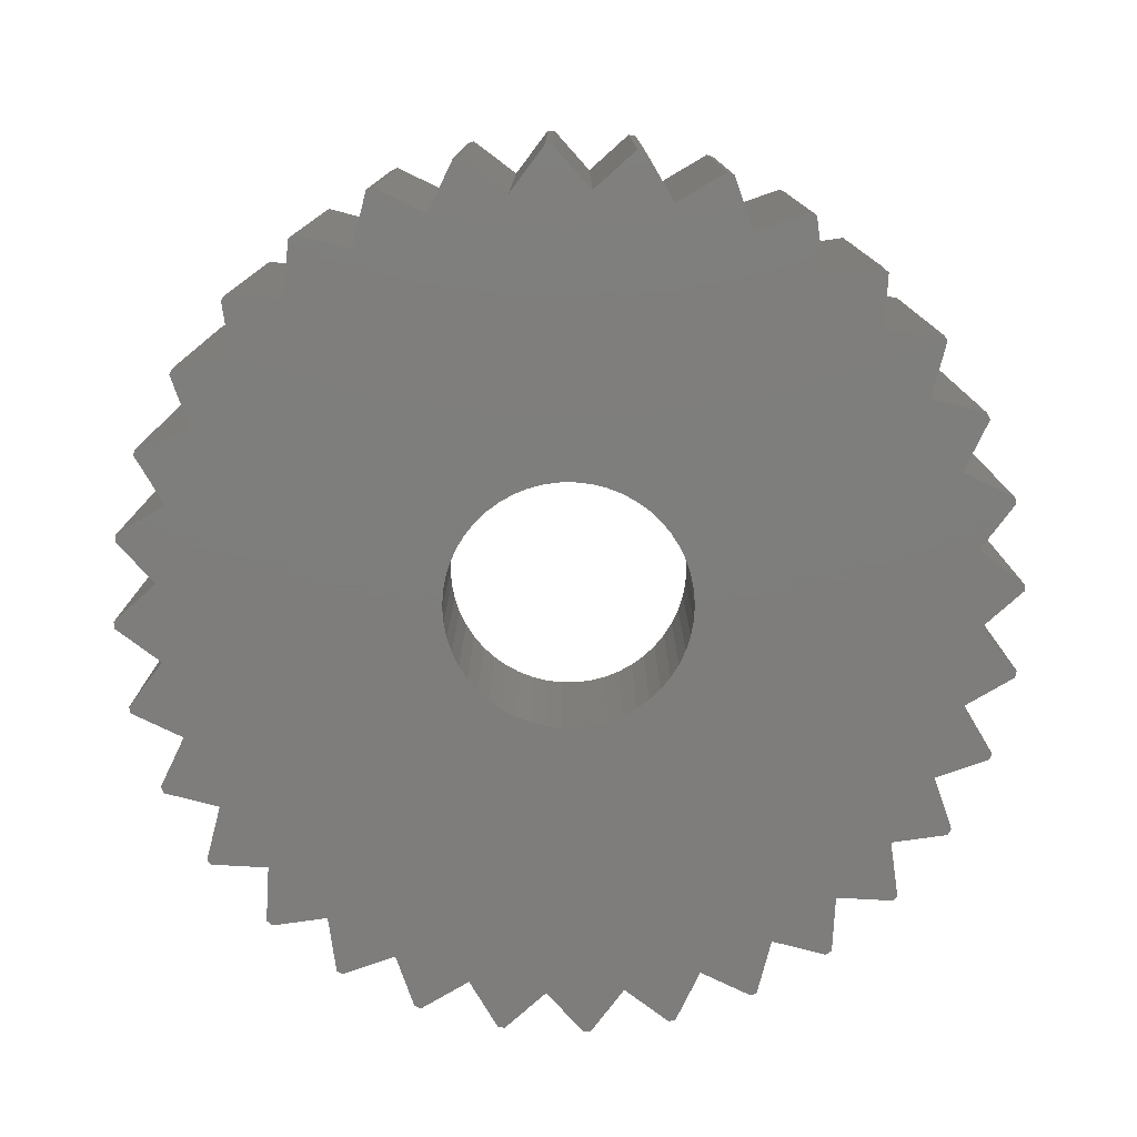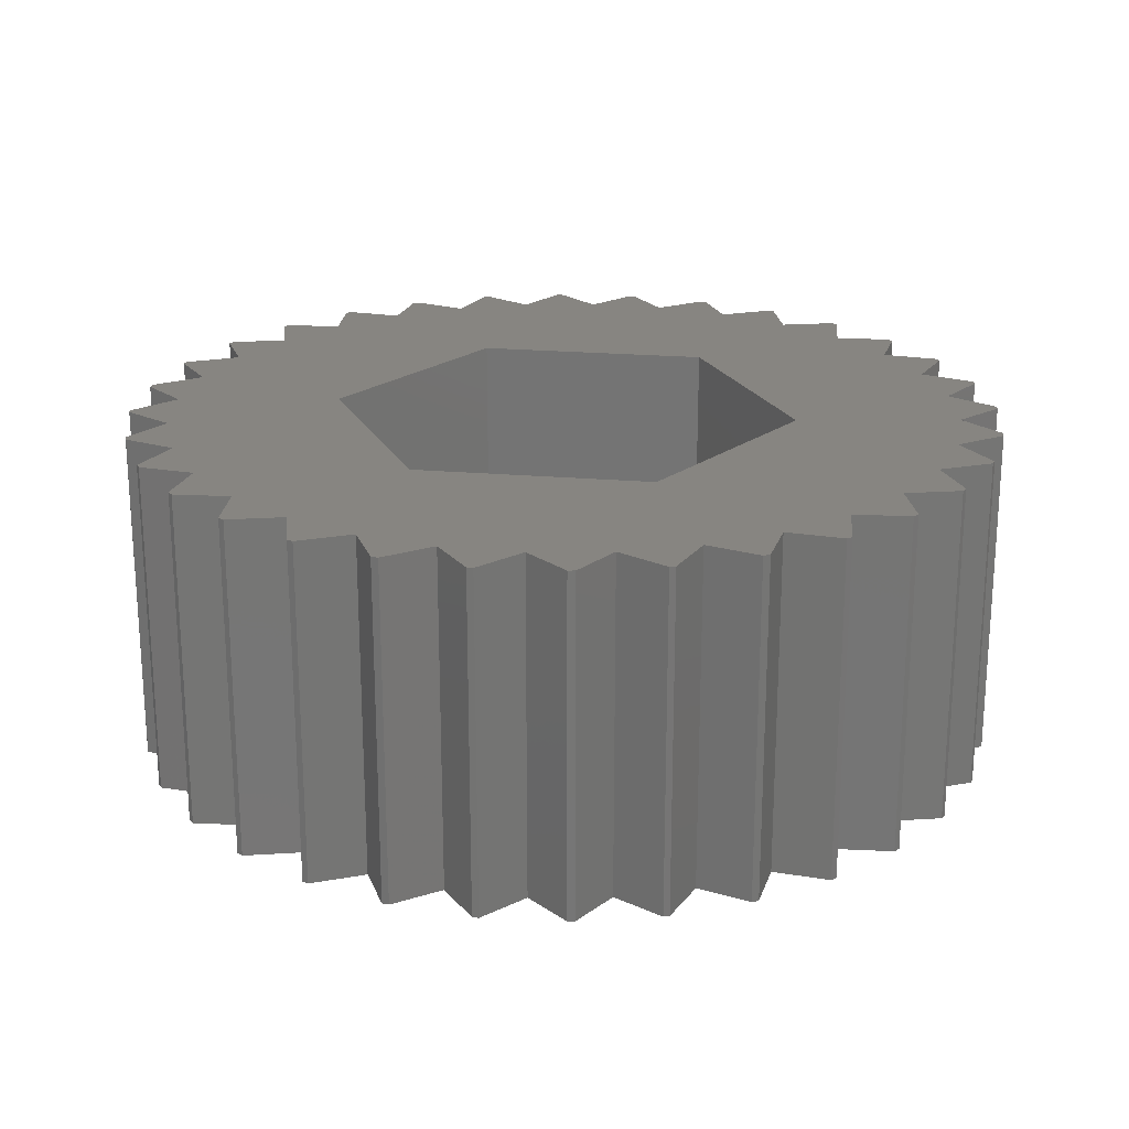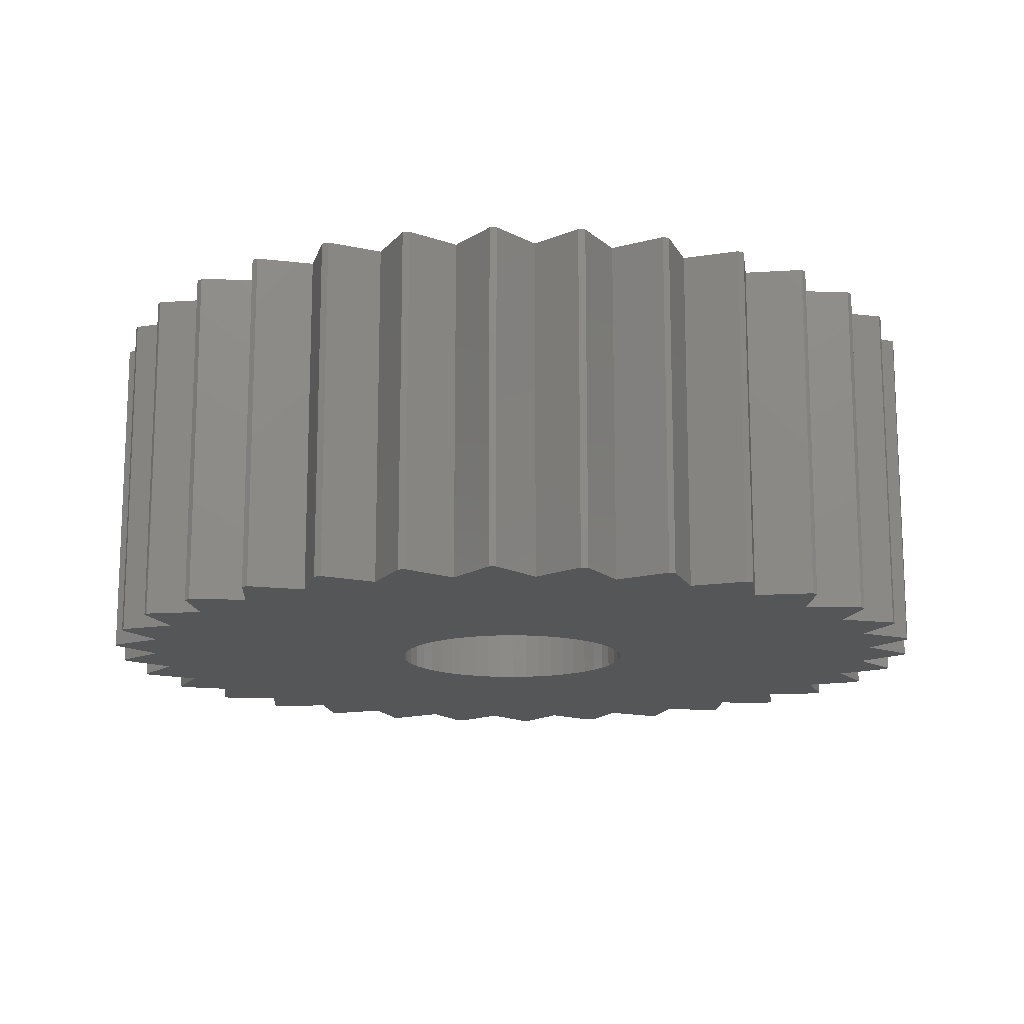
<metadata>
{"format":"stl","ext":"stl","renderer":"f3d","projection":"perspective","resolution":1024,"background":"white","views":[{"elev":-77.5,"azim":-93.2,"up":"+Z"},{"elev":21.7,"azim":-51.4,"up":"+Z"},{"elev":-14.9,"azim":98.0,"up":"+Z"}]}
</metadata>
<code>
# stl→obj: 312 verts, 624 faces
v 1.8 0 -2.5
v 1.786 0.2256 0
v 1.786 0.2256 -2.5
v 1.8 0 0
v -1.8 0 0
v -1.786 0.2256 -2.5
v -1.786 0.2256 0
v -1.8 0 -2.5
v -0.113 1.796 -2.5
v 0.113 1.796 0
v -0.113 1.796 0
v 0.113 1.796 -2.5
v 0.113 -1.796 -2.5
v -0.113 -1.796 0
v 0.113 -1.796 0
v -0.113 -1.796 -2.5
v 1.147 1.387 -2.5
v 1.312 1.232 0
v 1.147 1.387 0
v 1.312 1.232 -2.5
v -1.312 1.232 -2.5
v -1.147 1.387 0
v -1.312 1.232 0
v -1.147 1.387 -2.5
v -0.7664 1.629 -2.5
v -0.5562 1.712 0
v -0.7664 1.629 0
v -0.5562 1.712 -2.5
v 1.674 0.6626 -2.5
v 1.577 0.8672 0
v 1.577 0.8672 -2.5
v 1.674 0.6626 0
v 1.743 0.4476 0
v 1.743 0.4476 -2.5
v 0.5562 1.712 -2.5
v 0.7664 1.629 0
v 0.5562 1.712 0
v 0.7664 1.629 -2.5
v 0.3373 1.768 -2.5
v 0.3373 1.768 0
v 0.9645 1.52 -2.5
v 0.9645 1.52 0
v -1.674 0.6626 0
v -1.577 0.8672 -2.5
v -1.577 0.8672 0
v -1.674 0.6626 -2.5
v -1.743 0.4476 0
v -1.743 0.4476 -2.5
v -0.3373 1.768 0
v -0.3373 1.768 -2.5
v 0.3373 -1.768 -2.5
v 0.3373 -1.768 0
v 0.7664 -1.629 -2.5
v 0.5562 -1.712 0
v 0.7664 -1.629 0
v 0.5562 -1.712 -2.5
v 1.456 1.058 -2.5
v 1.456 1.058 0
v -1.456 1.058 -2.5
v -1.456 1.058 0
v -0.9645 1.52 -2.5
v -0.9645 1.52 0
v 1.786 -0.2256 -2.5
v 1.786 -0.2256 0
v 0.9645 -1.52 -2.5
v 0.9645 -1.52 0
v 1.312 -1.232 -2.5
v 1.147 -1.387 0
v 1.312 -1.232 0
v 1.147 -1.387 -2.5
v 1.743 -0.4476 -2.5
v 1.743 -0.4476 0
v 1.577 -0.8672 -2.5
v 1.674 -0.6626 0
v 1.674 -0.6626 -2.5
v 1.577 -0.8672 0
v 1.456 -1.058 0
v 1.456 -1.058 -2.5
v -0.3373 -1.768 -2.5
v -0.5562 -1.712 0
v -0.3373 -1.768 0
v -0.5562 -1.712 -2.5
v -1.312 -1.232 0
v -1.456 -1.058 -2.5
v -1.456 -1.058 0
v -1.312 -1.232 -2.5
v -1.674 -0.6626 0
v -1.743 -0.4476 -2.5
v -1.743 -0.4476 0
v -1.674 -0.6626 -2.5
v -0.7664 -1.629 0
v -0.7664 -1.629 -2.5
v -0.9645 -1.52 -2.5
v -1.147 -1.387 0
v -0.9645 -1.52 0
v -1.147 -1.387 -2.5
v -1.786 -0.2256 -2.5
v -1.786 -0.2256 0
v -1.577 -0.8672 -2.5
v -1.577 -0.8672 0
v 1.731 -2.998 0
v 3.462 0 2.5
v 3.462 0 0
v 1.731 -2.998 2.5
v -1.731 -2.998 2.5
v -3.462 0 0
v -3.462 0 2.5
v -1.731 -2.998 0
v 1.731 2.998 0
v -1.731 2.998 0
v 4.98 4.157 2.5
v 4.888 3.266 2.5
v 5.049 4.074 2.5
v 1.731 2.998 2.5
v 4.157 4.157 2.5
v 5.749 3.018 2.5
v 5.71 3.103 2.5
v 5.431 2.25 2.5
v 5.431 -2.25 2.5
v 6.193 1.934 2.5
v 5.766 1.147 2.5
v 6.225 1.834 2.5
v 5.766 -1.147 2.5
v 6.463 0.5845 2.5
v 6.457 0.685 2.5
v 5.879 0 2.5
v 6.463 -0.5845 2.5
v 6.457 -0.685 2.5
v 6.193 -1.934 2.5
v 6.225 -1.834 2.5
v 4.888 -3.266 2.5
v 5.749 -3.018 2.5
v 5.71 -3.103 2.5
v 4.98 -4.157 2.5
v 5.049 -4.074 2.5
v 4.157 -4.157 2.5
v -5.879 0 2.5
v -5.766 -1.147 2.5
v -6.463 0.5845 2.5
v -5.766 1.147 2.5
v -6.457 0.685 2.5
v -6.193 1.934 2.5
v -5.431 2.25 2.5
v -6.225 1.834 2.5
v -5.749 3.018 2.5
v -4.888 3.266 2.5
v -5.71 3.103 2.5
v -4.98 4.157 2.5
v -4.157 4.157 2.5
v -5.049 4.074 2.5
v -4.888 -3.266 2.5
v -4.157 -4.157 2.5
v -4.98 -4.157 2.5
v -5.049 -4.074 2.5
v -5.431 -2.25 2.5
v -5.749 -3.018 2.5
v -5.71 -3.103 2.5
v -6.193 -1.934 2.5
v -6.225 -1.834 2.5
v -6.463 -0.5845 2.5
v -6.457 -0.685 2.5
v 4.085 5.051 2.5
v 4.157 4.996 2.5
v 4.143 5.008 2.5
v 3.266 4.888 2.5
v 3.266 -4.888 2.5
v 4.085 -5.051 2.5
v 2.25 5.431 2.5
v 3.105 5.696 2.5
v 3.012 5.747 2.5
v 1.836 6.226 2.5
v 1.93 6.202 2.5
v 1.147 5.766 2.5
v 0 5.879 2.5
v 0.6885 6.452 2.5
v 0.586 6.465 2.5
v -0.6885 6.452 2.5
v -0.586 6.465 2.5
v -1.147 5.766 2.5
v -1.731 2.998 2.5
v -2.25 5.431 2.5
v -1.836 6.226 2.5
v -1.93 6.202 2.5
v -3.105 5.696 2.5
v -3.012 5.747 2.5
v -3.266 4.888 2.5
v -4.085 5.051 2.5
v 4.157 -4.996 2.5
v 4.143 -5.008 2.5
v 2.25 -5.431 2.5
v 3.105 -5.696 2.5
v 3.012 -5.747 2.5
v 1.147 -5.766 2.5
v 1.836 -6.226 2.5
v 1.93 -6.202 2.5
v 0 -5.879 2.5
v 0.6885 -6.452 2.5
v 0.586 -6.465 2.5
v -0.6885 -6.452 2.5
v -1.147 -5.766 2.5
v -0.586 -6.465 2.5
v -2.25 -5.431 2.5
v -1.836 -6.226 2.5
v -1.93 -6.202 2.5
v -3.266 -4.888 2.5
v -3.105 -5.696 2.5
v -3.012 -5.747 2.5
v -4.157 4.996 2.5
v -4.143 5.008 2.5
v -4.085 -5.051 2.5
v -4.157 -4.996 2.5
v -4.143 -5.008 2.5
v 6.463 0.5845 -2.5
v 5.879 0 -2.5
v 6.463 -0.5845 -2.5
v 4.98 -4.157 -2.5
v 4.888 -3.266 -2.5
v 5.049 -4.074 -2.5
v 4.157 -4.157 -2.5
v 5.749 -3.018 -2.5
v 5.71 -3.103 -2.5
v 5.431 -2.25 -2.5
v 5.431 2.25 -2.5
v 6.193 -1.934 -2.5
v 5.766 -1.147 -2.5
v 6.225 -1.834 -2.5
v 5.766 1.147 -2.5
v 6.457 -0.685 -2.5
v 6.457 0.685 -2.5
v 6.193 1.934 -2.5
v 6.225 1.834 -2.5
v 4.888 3.266 -2.5
v 5.749 3.018 -2.5
v 5.71 3.103 -2.5
v 4.98 4.157 -2.5
v 5.049 4.074 -2.5
v 4.157 4.157 -2.5
v -5.879 0 -2.5
v -5.766 1.147 -2.5
v -6.463 -0.5845 -2.5
v -5.766 -1.147 -2.5
v -6.457 -0.685 -2.5
v -6.193 -1.934 -2.5
v -5.431 -2.25 -2.5
v -6.225 -1.834 -2.5
v -5.749 -3.018 -2.5
v -4.888 -3.266 -2.5
v -5.71 -3.103 -2.5
v -4.98 -4.157 -2.5
v -4.157 -4.157 -2.5
v -5.049 -4.074 -2.5
v -4.888 3.266 -2.5
v -4.157 4.157 -2.5
v -4.98 4.157 -2.5
v -5.049 4.074 -2.5
v -5.431 2.25 -2.5
v -5.749 3.018 -2.5
v -5.71 3.103 -2.5
v -6.193 1.934 -2.5
v -6.225 1.834 -2.5
v -6.463 0.5845 -2.5
v -6.457 0.685 -2.5
v 4.085 -5.051 -2.5
v 4.157 -4.996 -2.5
v 4.143 -5.008 -2.5
v 3.266 -4.888 -2.5
v 2.25 -5.431 -2.5
v 3.105 -5.696 -2.5
v 3.012 -5.747 -2.5
v 4.085 5.051 -2.5
v 3.266 4.888 -2.5
v 1.836 -6.226 -2.5
v 1.93 -6.202 -2.5
v 4.157 4.996 -2.5
v 1.147 -5.766 -2.5
v 4.143 5.008 -2.5
v 0 -5.879 -2.5
v 0.6885 -6.452 -2.5
v 0.586 -6.465 -2.5
v -1.147 -5.766 -2.5
v -0.6885 -6.452 -2.5
v -0.586 -6.465 -2.5
v -2.25 -5.431 -2.5
v -3.266 -4.888 -2.5
v -1.836 -6.226 -2.5
v 3.105 5.696 -2.5
v 2.25 5.431 -2.5
v 3.012 5.747 -2.5
v 1.836 6.226 -2.5
v 1.147 5.766 -2.5
v 1.93 6.202 -2.5
v 0 5.879 -2.5
v 0.6885 6.452 -2.5
v 0.586 6.465 -2.5
v -1.147 5.766 -2.5
v -0.6885 6.452 -2.5
v -2.25 5.431 -2.5
v -3.266 4.888 -2.5
v -0.586 6.465 -2.5
v -1.93 -6.202 -2.5
v -1.836 6.226 -2.5
v -1.93 6.202 -2.5
v -3.105 -5.696 -2.5
v -3.012 -5.747 -2.5
v -3.105 5.696 -2.5
v -3.012 5.747 -2.5
v -4.085 -5.051 -2.5
v -4.157 -4.996 -2.5
v -4.143 -5.008 -2.5
v -4.085 5.051 -2.5
v -4.157 4.996 -2.5
v -4.143 5.008 -2.5
f 1 2 3
f 2 1 4
f 5 6 7
f 6 5 8
f 9 10 11
f 10 9 12
f 13 14 15
f 14 13 16
f 17 18 19
f 18 17 20
f 21 22 23
f 22 21 24
f 25 26 27
f 26 25 28
f 29 30 31
f 30 29 32
f 3 33 34
f 33 3 2
f 35 36 37
f 36 35 38
f 39 37 40
f 37 39 35
f 41 19 42
f 19 41 17
f 43 44 45
f 44 43 46
f 47 46 43
f 46 47 48
f 28 49 26
f 49 28 50
f 51 15 52
f 15 51 13
f 53 54 55
f 54 53 56
f 34 32 29
f 32 34 33
f 57 18 20
f 18 57 58
f 31 58 57
f 58 31 30
f 12 40 10
f 40 12 39
f 38 42 36
f 42 38 41
f 45 59 60
f 59 45 44
f 60 21 23
f 21 60 59
f 7 48 47
f 48 7 6
f 61 27 62
f 27 61 25
f 24 62 22
f 62 24 61
f 50 11 49
f 11 50 9
f 63 4 1
f 4 63 64
f 65 55 66
f 55 65 53
f 67 68 69
f 68 67 70
f 71 64 63
f 64 71 72
f 73 74 75
f 74 73 76
f 67 77 78
f 77 67 69
f 79 80 81
f 80 79 82
f 83 84 85
f 84 83 86
f 87 88 89
f 88 87 90
f 56 52 54
f 52 56 51
f 70 66 68
f 66 70 65
f 75 72 71
f 72 75 74
f 78 76 73
f 76 78 77
f 16 81 14
f 81 16 79
f 82 91 80
f 91 82 92
f 93 94 95
f 94 93 96
f 96 83 94
f 83 96 86
f 89 97 98
f 97 89 88
f 98 8 5
f 8 98 97
f 92 95 91
f 95 92 93
f 85 99 100
f 99 85 84
f 100 90 87
f 90 100 99
f 101 102 103
f 102 101 104
f 105 106 107
f 106 105 108
f 103 2 4
f 103 33 2
f 30 103 109
f 103 32 33
f 103 30 32
f 109 58 30
f 109 18 58
f 109 19 18
f 109 42 19
f 109 36 42
f 109 37 36
f 109 40 37
f 109 10 40
f 109 11 10
f 110 11 109
f 11 110 49
f 49 110 26
f 26 110 27
f 110 62 27
f 110 22 62
f 110 23 22
f 110 60 23
f 110 45 60
f 106 45 110
f 45 106 43
f 43 106 47
f 47 106 7
f 7 106 5
f 64 103 4
f 72 103 64
f 74 103 72
f 76 103 74
f 103 76 101
f 77 101 76
f 69 101 77
f 68 101 69
f 66 101 68
f 55 101 66
f 54 101 55
f 52 101 54
f 15 101 52
f 14 101 15
f 108 14 81
f 108 81 80
f 108 80 91
f 14 108 101
f 95 108 91
f 94 108 95
f 83 108 94
f 85 108 83
f 100 108 85
f 106 100 87
f 106 87 89
f 106 89 98
f 106 98 5
f 100 106 108
f 111 112 113
f 114 112 115
f 115 112 111
f 112 116 117
f 118 112 119
f 116 112 118
f 120 121 122
f 121 118 123
f 118 121 120
f 121 124 125
f 124 121 126
f 123 127 126
f 127 123 128
f 123 126 121
f 123 129 130
f 123 119 129
f 119 123 118
f 131 132 119
f 132 131 133
f 131 119 112
f 131 134 135
f 131 136 134
f 112 102 131
f 107 137 138
f 139 140 141
f 140 139 137
f 137 107 140
f 142 140 143
f 140 142 144
f 140 107 143
f 145 146 147
f 146 145 143
f 143 107 146
f 148 146 149
f 146 148 150
f 107 151 152
f 151 153 152
f 153 151 154
f 107 155 151
f 156 151 155
f 151 156 157
f 107 138 155
f 138 158 155
f 158 138 159
f 160 138 137
f 138 160 161
f 162 115 163
f 104 131 102
f 162 163 164
f 131 104 136
f 115 162 165
f 166 136 104
f 167 136 166
f 115 165 114
f 168 165 169
f 168 169 170
f 165 168 114
f 171 168 172
f 168 171 173
f 112 114 102
f 168 173 114
f 174 173 175
f 174 175 176
f 173 174 114
f 177 174 178
f 174 177 179
f 180 174 179
f 174 180 114
f 181 179 182
f 181 182 183
f 179 181 180
f 184 181 185
f 181 184 186
f 181 186 180
f 149 180 186
f 149 186 187
f 136 167 188
f 188 167 189
f 190 166 104
f 166 190 191
f 191 190 192
f 193 190 104
f 194 190 193
f 190 194 195
f 196 193 104
f 193 196 197
f 197 196 198
f 105 196 104
f 199 196 200
f 196 199 201
f 196 105 200
f 202 200 105
f 200 202 203
f 203 202 204
f 205 202 105
f 206 202 205
f 202 206 207
f 152 105 107
f 146 180 149
f 180 146 107
f 208 187 209
f 105 152 205
f 187 208 149
f 205 152 210
f 211 210 152
f 210 211 212
f 101 105 104
f 105 101 108
f 107 110 180
f 110 107 106
f 110 114 180
f 114 110 109
f 103 114 109
f 114 103 102
f 126 213 124
f 213 126 214
f 127 214 126
f 214 127 215
f 216 217 218
f 78 217 219
f 219 217 216
f 217 220 221
f 222 217 223
f 220 217 222
f 224 225 226
f 225 222 227
f 222 225 224
f 225 215 228
f 215 225 214
f 227 213 214
f 213 227 229
f 227 214 225
f 227 230 231
f 227 223 230
f 223 227 222
f 232 233 223
f 233 232 234
f 232 223 217
f 232 235 236
f 232 237 235
f 1 217 63
f 6 238 239
f 240 241 242
f 241 240 238
f 238 6 8
f 243 241 244
f 241 243 245
f 97 238 8
f 246 247 248
f 247 246 244
f 238 97 241
f 249 247 250
f 247 249 251
f 6 252 253
f 252 254 253
f 254 252 255
f 6 256 252
f 257 252 256
f 252 257 258
f 6 239 256
f 239 259 256
f 259 239 260
f 261 239 238
f 239 261 262
f 263 219 264
f 3 232 1
f 263 264 265
f 34 232 3
f 219 263 266
f 29 232 34
f 70 219 266
f 31 232 29
f 267 266 268
f 57 232 31
f 267 268 269
f 232 57 237
f 53 266 267
f 270 237 271
f 272 267 273
f 237 270 274
f 267 272 275
f 274 270 276
f 20 237 57
f 217 1 232
f 217 71 63
f 217 75 71
f 217 73 75
f 217 78 73
f 219 67 78
f 219 70 67
f 56 267 275
f 266 65 70
f 266 53 65
f 277 275 278
f 277 278 279
f 13 275 277
f 267 56 53
f 275 51 56
f 275 13 51
f 277 16 13
f 280 16 277
f 16 280 79
f 281 277 282
f 277 281 280
f 79 280 82
f 283 82 280
f 82 283 92
f 284 92 283
f 92 284 93
f 93 284 96
f 250 96 284
f 96 250 86
f 86 250 84
f 247 84 250
f 84 247 99
f 283 280 285
f 17 237 20
f 237 17 271
f 286 287 288
f 271 287 286
f 41 271 17
f 38 271 41
f 289 287 290
f 287 289 291
f 271 38 287
f 35 287 38
f 287 35 290
f 290 292 293
f 39 290 35
f 12 290 39
f 290 12 292
f 293 292 294
f 9 292 12
f 295 9 50
f 295 50 28
f 9 295 292
f 296 292 295
f 297 28 25
f 298 25 61
f 292 296 299
f 298 61 24
f 253 24 21
f 253 21 59
f 253 59 44
f 253 44 46
f 253 46 48
f 253 48 6
f 28 297 295
f 88 241 97
f 244 99 247
f 283 285 300
f 99 244 90
f 295 297 301
f 301 297 302
f 303 283 304
f 90 244 88
f 283 303 284
f 25 298 297
f 305 297 298
f 297 305 306
f 250 284 307
f 241 88 244
f 308 307 309
f 24 253 298
f 307 308 250
f 298 253 310
f 311 310 253
f 310 311 312
f 121 231 122
f 231 121 227
f 229 121 125
f 121 229 227
f 118 233 116
f 233 118 223
f 230 118 120
f 118 230 223
f 112 236 113
f 236 112 232
f 234 112 117
f 112 234 232
f 115 274 163
f 274 115 237
f 235 115 111
f 115 235 237
f 165 286 169
f 286 165 271
f 270 165 162
f 165 270 271
f 168 291 172
f 291 168 287
f 288 168 170
f 168 288 287
f 173 293 175
f 293 173 290
f 289 173 171
f 173 289 290
f 292 178 174
f 178 292 299
f 294 174 176
f 174 294 292
f 295 182 179
f 182 295 301
f 295 177 296
f 177 295 179
f 297 185 181
f 185 297 306
f 297 183 302
f 183 297 181
f 298 187 186
f 187 298 310
f 298 184 305
f 184 298 186
f 253 148 149
f 148 253 254
f 253 208 311
f 208 253 149
f 252 147 146
f 147 252 258
f 252 150 255
f 150 252 146
f 256 142 143
f 142 256 259
f 256 145 257
f 145 256 143
f 239 141 140
f 141 239 262
f 239 144 260
f 144 239 140
f 240 137 238
f 137 240 160
f 238 139 261
f 139 238 137
f 245 138 241
f 138 245 159
f 242 138 161
f 138 242 241
f 246 155 244
f 155 246 156
f 243 155 158
f 155 243 244
f 251 151 247
f 151 251 154
f 248 151 157
f 151 248 247
f 308 152 250
f 152 308 211
f 249 152 153
f 152 249 250
f 303 205 284
f 205 303 206
f 307 205 210
f 205 307 284
f 300 202 283
f 202 300 204
f 304 202 207
f 202 304 283
f 281 200 280
f 200 281 199
f 285 200 203
f 200 285 280
f 277 198 196
f 198 277 279
f 282 196 201
f 196 282 277
f 275 194 193
f 194 275 272
f 197 275 193
f 275 197 278
f 267 192 190
f 192 267 269
f 195 267 190
f 267 195 273
f 266 167 166
f 167 266 263
f 191 266 166
f 266 191 268
f 219 134 136
f 134 219 216
f 188 219 136
f 219 188 264
f 217 133 131
f 133 217 221
f 135 217 131
f 217 135 218
f 222 129 119
f 129 222 224
f 132 222 119
f 222 132 220
f 225 128 123
f 128 225 228
f 130 225 123
f 225 130 226
f 116 234 117
f 234 116 233
f 257 147 258
f 147 257 145
f 128 215 127
f 215 128 228
f 293 176 175
f 176 293 294
f 286 170 169
f 170 286 288
f 255 148 254
f 148 255 150
f 299 177 178
f 177 299 296
f 312 208 209
f 208 312 311
f 269 191 192
f 191 269 268
f 133 220 132
f 220 133 221
f 122 230 120
f 230 122 231
f 274 164 163
f 164 274 276
f 291 171 172
f 171 291 289
f 276 162 164
f 162 276 270
f 261 141 262
f 141 261 139
f 260 142 259
f 142 260 144
f 301 183 182
f 183 301 302
f 310 209 187
f 209 310 312
f 306 184 185
f 184 306 305
f 124 229 125
f 229 124 213
f 129 226 130
f 226 129 224
f 134 218 135
f 218 134 216
f 243 159 245
f 159 243 158
f 279 197 198
f 197 279 278
f 113 235 111
f 235 113 236
f 265 188 189
f 188 265 264
f 242 160 240
f 160 242 161
f 272 195 194
f 195 272 273
f 263 189 167
f 189 263 265
f 281 201 199
f 201 281 282
f 300 203 204
f 203 300 285
f 248 156 246
f 156 248 157
f 249 154 251
f 154 249 153
f 308 212 211
f 212 308 309
f 309 210 212
f 210 309 307
f 303 207 206
f 207 303 304

</code>
